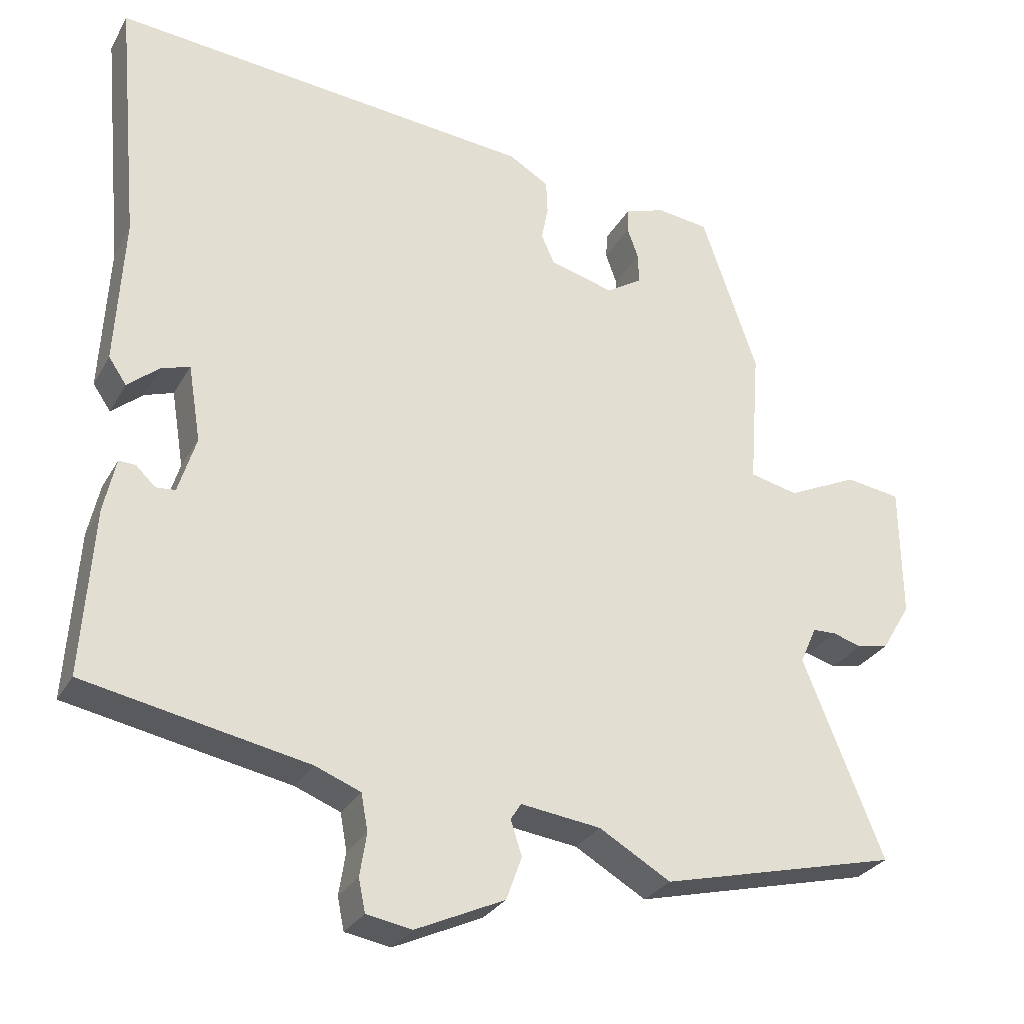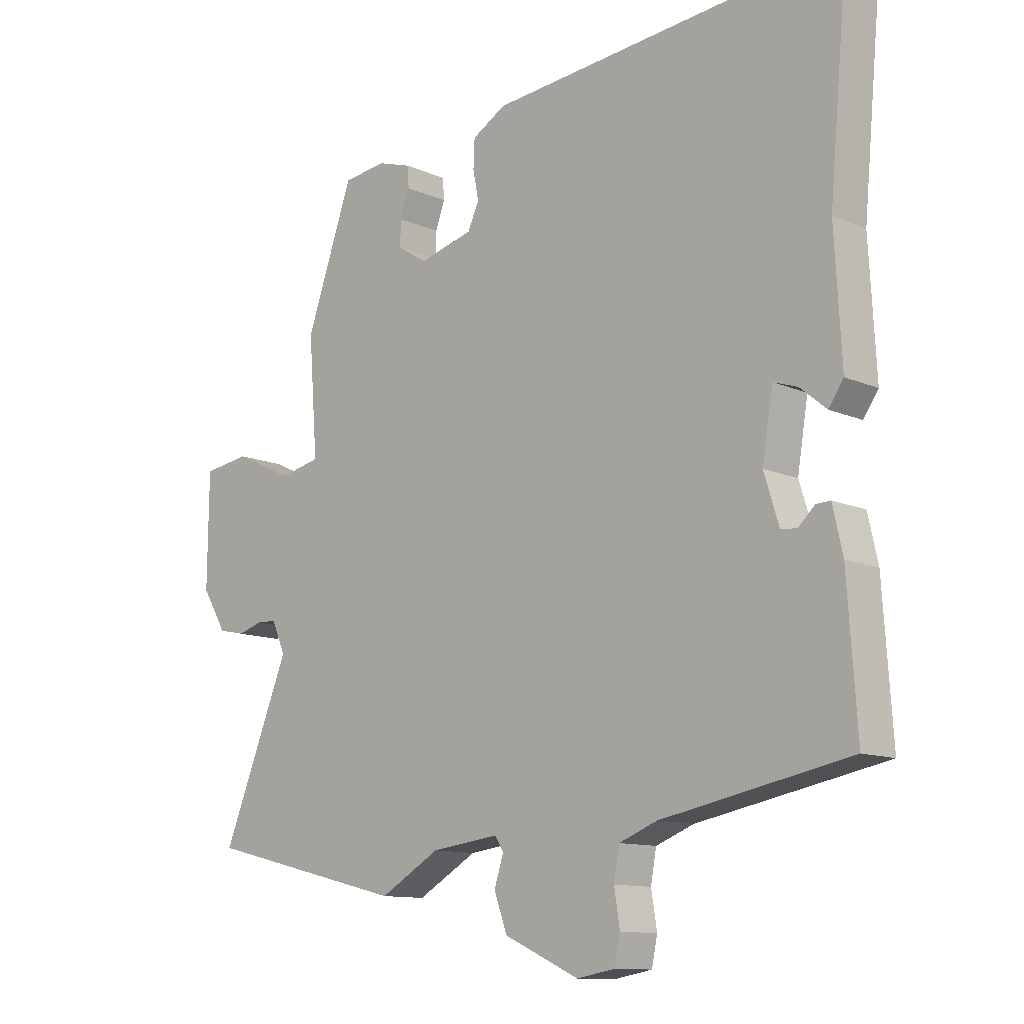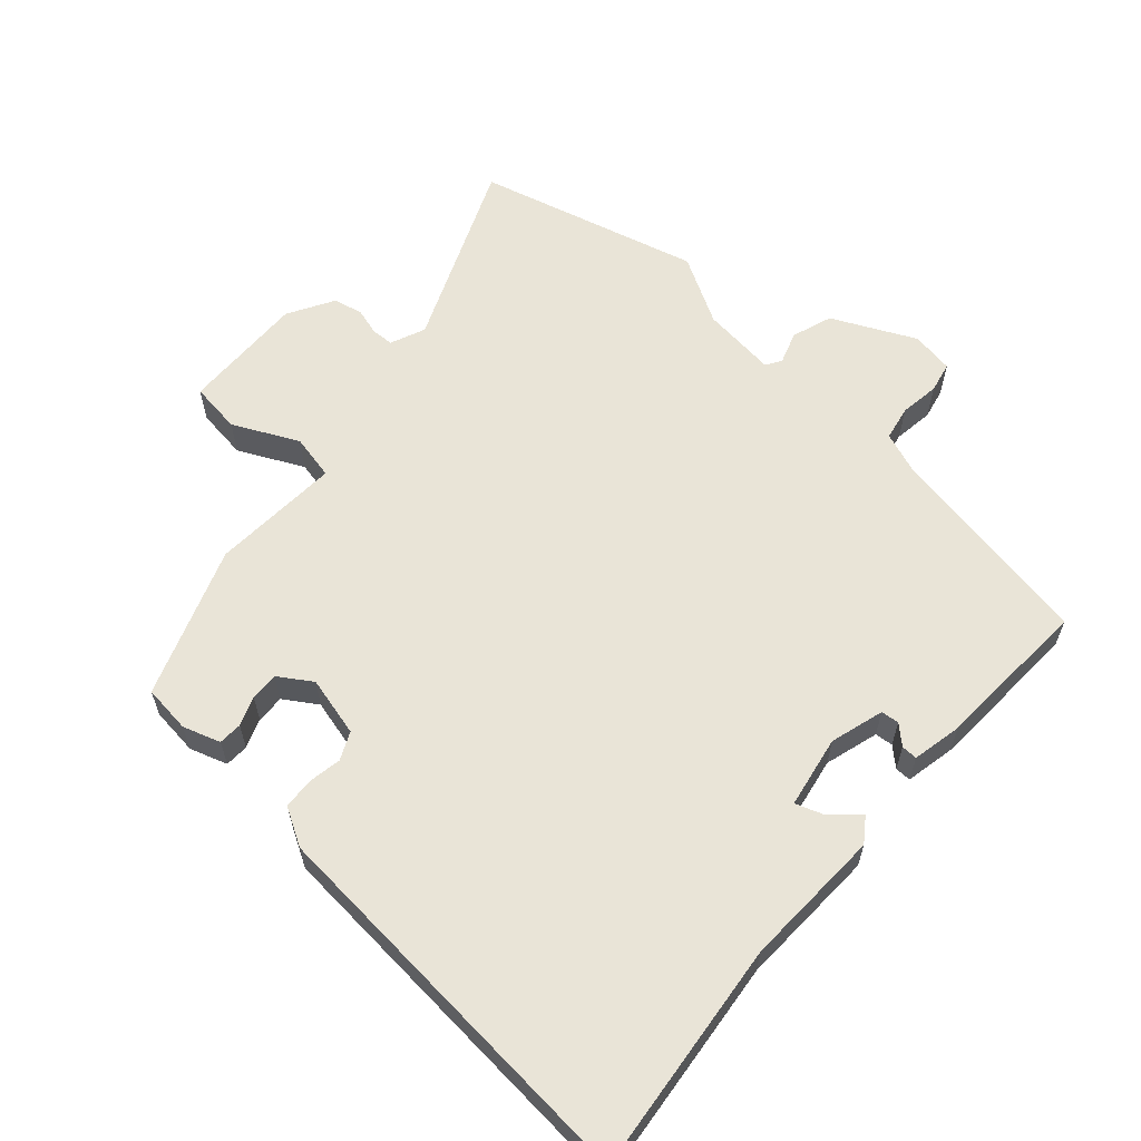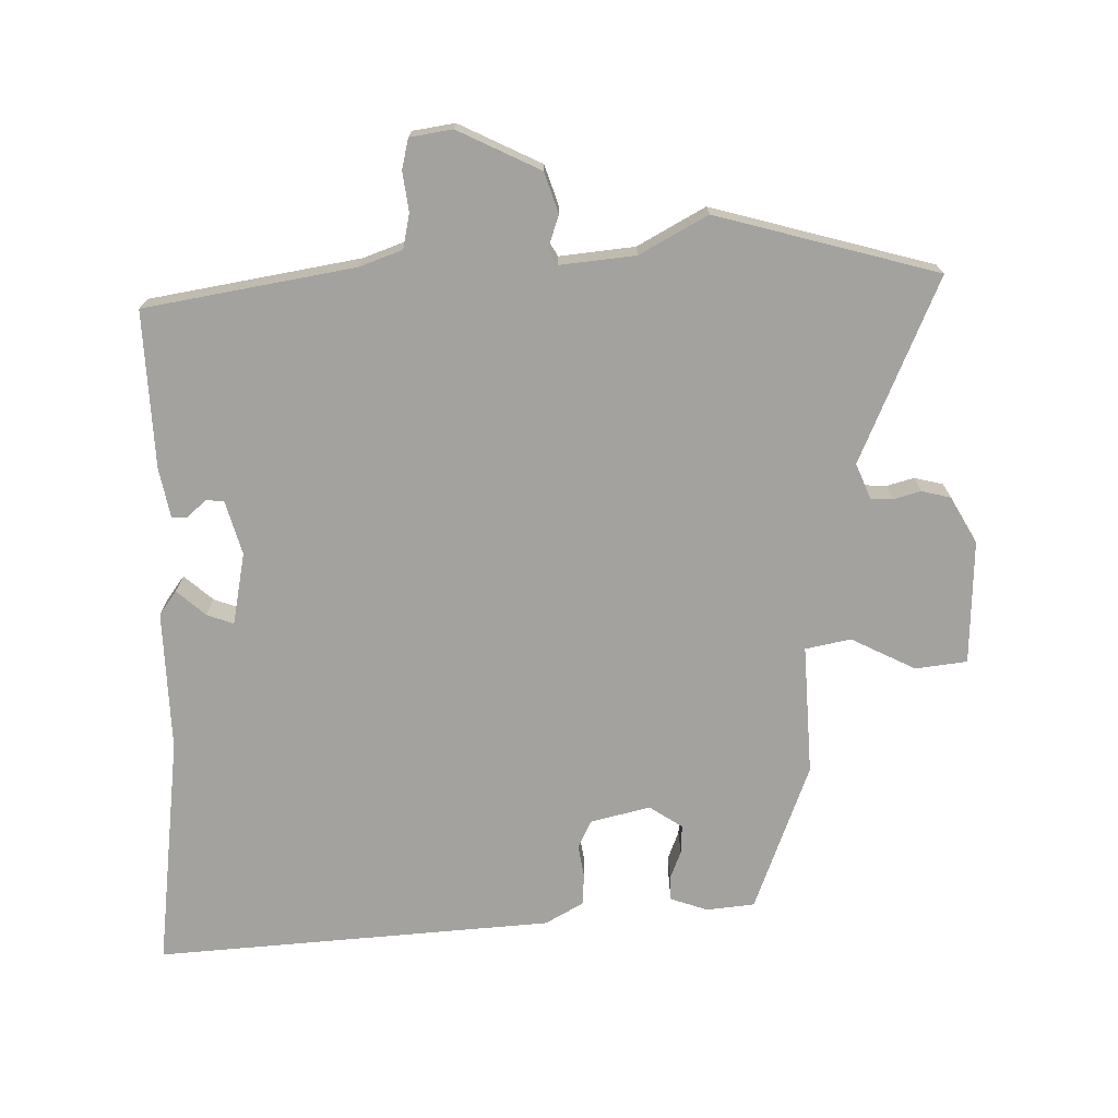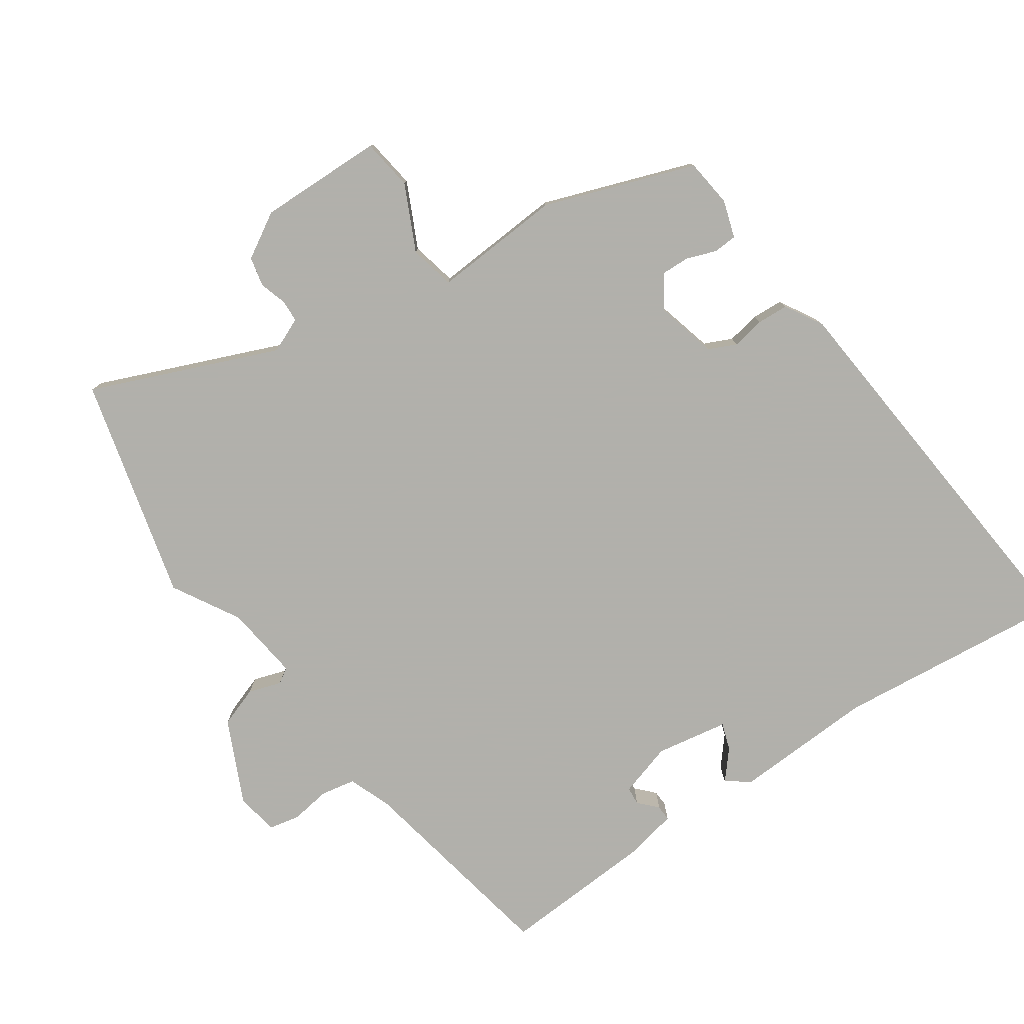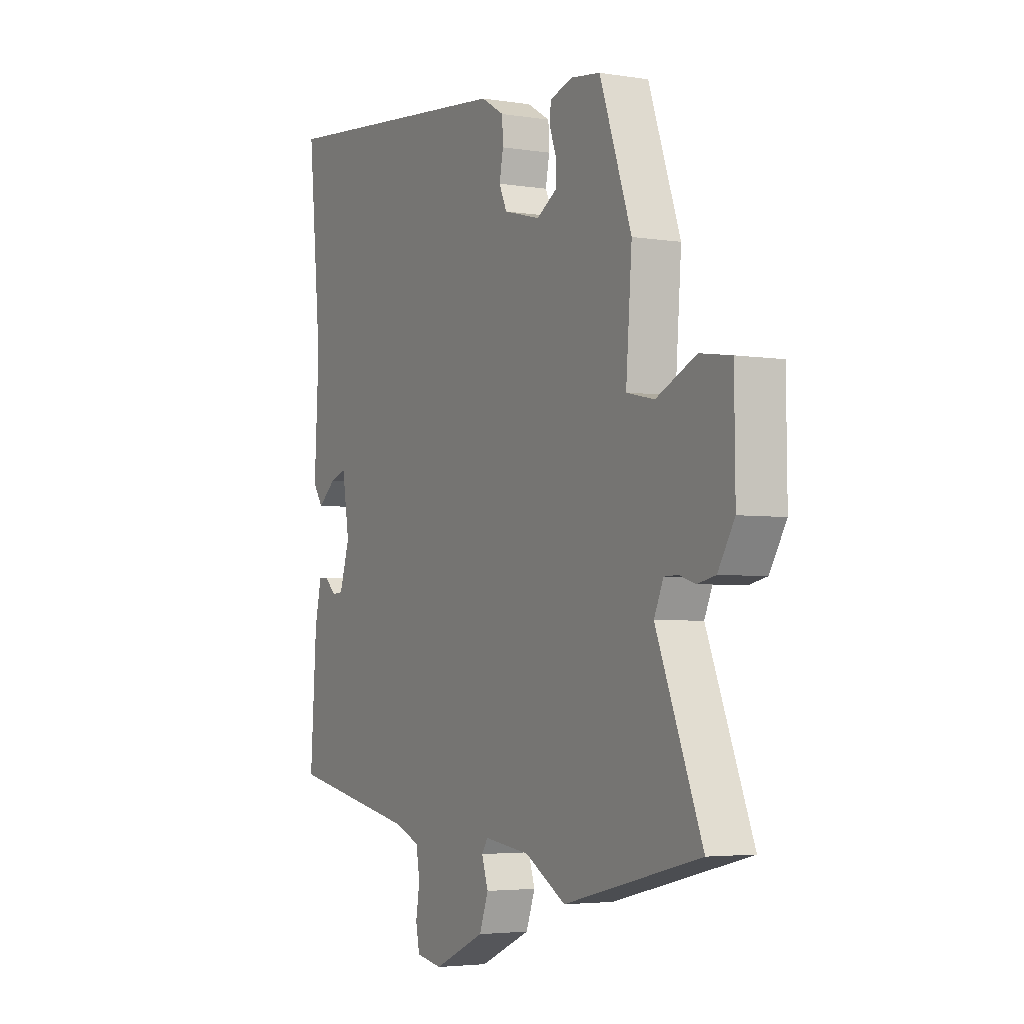
<metadata>
{"format":"obj","ext":"obj","renderer":"f3d","projection":"perspective","resolution":1024,"background":"white","views":[{"elev":-28.8,"azim":155.7,"up":"+Z"},{"elev":-11.7,"azim":43.4,"up":"+Z"},{"elev":60.8,"azim":40.8,"up":"+Y"},{"elev":-72.6,"azim":179.7,"up":"+Y"},{"elev":-78.5,"azim":-56.0,"up":"+Y"},{"elev":-3.8,"azim":-118.4,"up":"+Z"}]}
</metadata>
<code>
v -0.304 0.07 -0.548
v -0.625 0.07 -0.469
v -0.517 0.07 -0.201
v -0.539 0.07 -0.151
v -0.571 0.07 -0.15
v -0.61 0.07 -0.162
v -0.652 0.07 -0.153
v -0.691 0.07 -0.088
v -0.689 0.07 0.091
v -0.615 0.07 0.102
v -0.521 0.07 0.058
v -0.456 0.07 0.073
v -0.47 0.07 0.259
v -0.395 0.07 0.475
v -0.326 0.07 0.484
v -0.272 0.07 0.467
v -0.27 0.07 0.433
v -0.285 0.07 0.391
v -0.286 0.07 0.35
v -0.238 0.07 0.32
v -0.152 0.07 0.343
v -0.134 0.07 0.383
v -0.143 0.07 0.43
v -0.141 0.07 0.475
v -0.087 0.07 0.507
v 0.484 0.07 0.562
v 0.453 0.07 0.227
v 0.464 0.07 0.026
v 0.44 0.07 -0.009
v 0.398 0.07 0.026
v 0.359 0.07 0.039
v 0.342 0.07 -0.065
v 0.366 0.07 -0.142
v 0.392 0.07 -0.144
v 0.418 0.07 -0.119
v 0.441 0.07 -0.118
v 0.457 0.07 -0.19
v 0.472 0.07 -0.415
v 0.171 0.07 -0.474
v 0.11 0.07 -0.498
v 0.101 0.07 -0.548
v 0.11 0.07 -0.605
v 0.101 0.07 -0.649
v 0.04 0.07 -0.66
v -0.08 0.07 -0.605
v -0.101 0.07 -0.547
v -0.086 0.07 -0.5
v -0.1 0.07 -0.478
v -0.208 0.07 -0.492
v -0.304 0 -0.548
v -0.625 0 -0.469
v -0.517 0 -0.201
v -0.539 0 -0.151
v -0.571 0 -0.15
v -0.61 0 -0.162
v -0.652 0 -0.153
v -0.691 0 -0.088
v -0.689 0 0.091
v -0.615 0 0.102
v -0.521 0 0.058
v -0.456 0 0.073
v -0.47 0 0.259
v -0.395 0 0.475
v -0.326 0 0.484
v -0.272 0 0.467
v -0.27 0 0.433
v -0.285 0 0.391
v -0.286 0 0.35
v -0.238 0 0.32
v -0.152 0 0.343
v -0.134 0 0.383
v -0.143 0 0.43
v -0.141 0 0.475
v -0.087 0 0.507
v 0.484 0 0.562
v 0.453 0 0.227
v 0.464 0 0.026
v 0.44 0 -0.009
v 0.398 0 0.026
v 0.359 0 0.039
v 0.342 0 -0.065
v 0.366 0 -0.142
v 0.392 0 -0.144
v 0.418 0 -0.119
v 0.441 0 -0.118
v 0.457 0 -0.19
v 0.472 0 -0.415
v 0.171 0 -0.474
v 0.11 0 -0.498
v 0.101 0 -0.548
v 0.11 0 -0.605
v 0.101 0 -0.649
v 0.04 0 -0.66
v -0.08 0 -0.605
v -0.101 0 -0.547
v -0.086 0 -0.5
v -0.1 0 -0.478
v -0.208 0 -0.492
f 45 46 47
f 44 45 47
f 43 44 47
f 42 43 47
f 41 42 47
f 40 41 47 48
f 39 40 48
f 37 38 39
f 36 37 39
f 35 36 39
f 34 35 39
f 33 34 39 48
f 32 33 48 49
f 27 28 29 30
f 27 30 31
f 26 27 31
f 25 26 31
f 24 25 31
f 23 24 31
f 22 23 31
f 32 49 1
f 31 32 1
f 22 31 1
f 21 22 1
f 16 17 18
f 15 16 18
f 14 15 18
f 13 14 18
f 12 13 18
f 12 18 19
f 9 10 11
f 8 9 11
f 7 8 11
f 6 7 11
f 5 6 11
f 4 5 11 12
f 12 19 20
f 4 12 20
f 3 4 20
f 3 20 21
f 2 3 21
f 1 2 21
f 96 95 94
f 96 94 93
f 96 93 92
f 96 92 91
f 96 91 90
f 97 96 90 89
f 97 89 88
f 88 87 86
f 88 86 85
f 88 85 84
f 88 84 83
f 97 88 83 82
f 98 97 82 81
f 79 78 77 76
f 80 79 76
f 80 76 75
f 80 75 74
f 80 74 73
f 80 73 72
f 80 72 71
f 50 98 81
f 50 81 80
f 50 80 71
f 50 71 70
f 67 66 65
f 67 65 64
f 67 64 63
f 67 63 62
f 67 62 61
f 68 67 61
f 60 59 58
f 60 58 57
f 60 57 56
f 60 56 55
f 60 55 54
f 61 60 54 53
f 69 68 61
f 69 61 53
f 69 53 52
f 70 69 52
f 70 52 51
f 70 51 50
f 1 50 51 2
f 2 51 52 3
f 3 52 53 4
f 4 53 54 5
f 5 54 55 6
f 6 55 56 7
f 7 56 57 8
f 8 57 58 9
f 9 58 59 10
f 10 59 60 11
f 11 60 61 12
f 12 61 62 13
f 13 62 63 14
f 14 63 64 15
f 15 64 65 16
f 16 65 66 17
f 17 66 67 18
f 18 67 68 19
f 19 68 69 20
f 20 69 70 21
f 21 70 71 22
f 22 71 72 23
f 23 72 73 24
f 24 73 74 25
f 25 74 75 26
f 26 75 76 27
f 27 76 77 28
f 28 77 78 29
f 29 78 79 30
f 30 79 80 31
f 31 80 81 32
f 32 81 82 33
f 33 82 83 34
f 34 83 84 35
f 35 84 85 36
f 36 85 86 37
f 37 86 87 38
f 38 87 88 39
f 39 88 89 40
f 40 89 90 41
f 41 90 91 42
f 42 91 92 43
f 43 92 93 44
f 44 93 94 45
f 45 94 95 46
f 46 95 96 47
f 47 96 97 48
f 48 97 98 49
f 49 98 50 1

</code>
